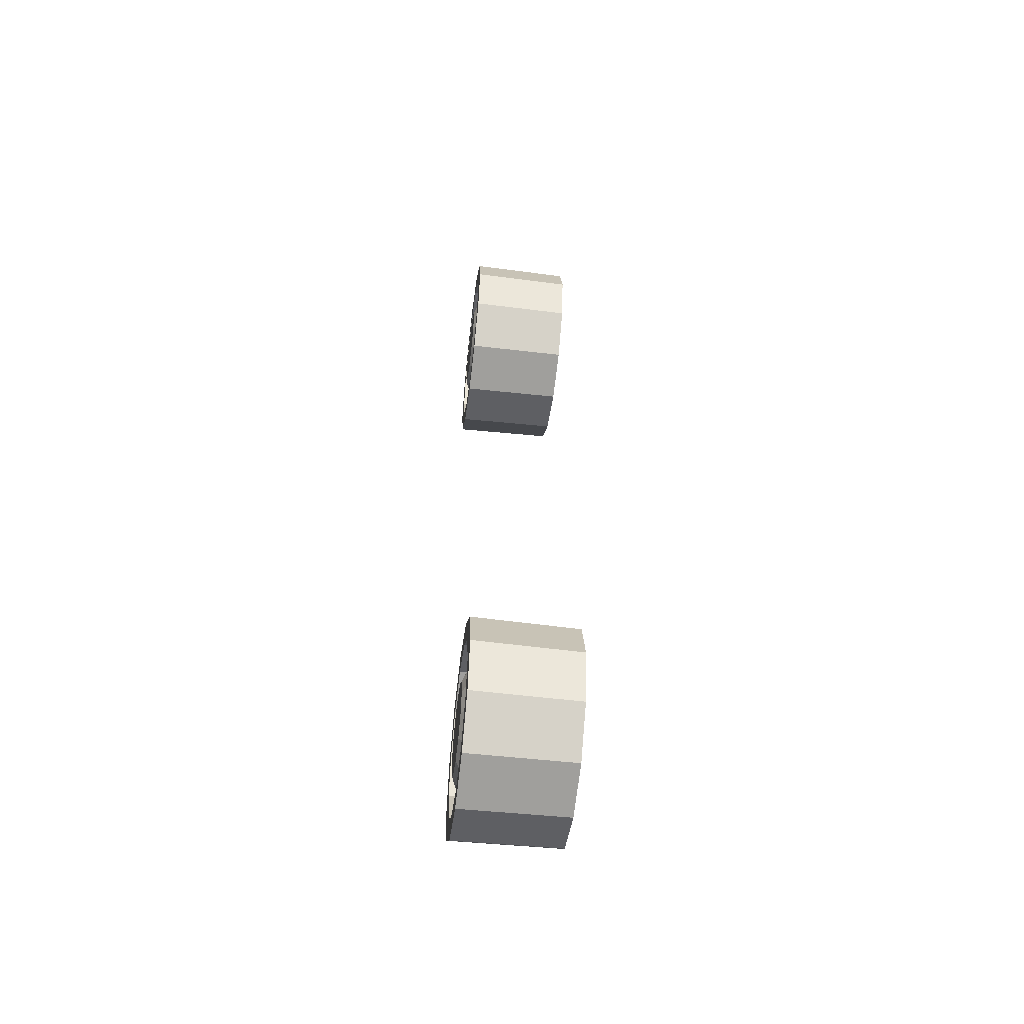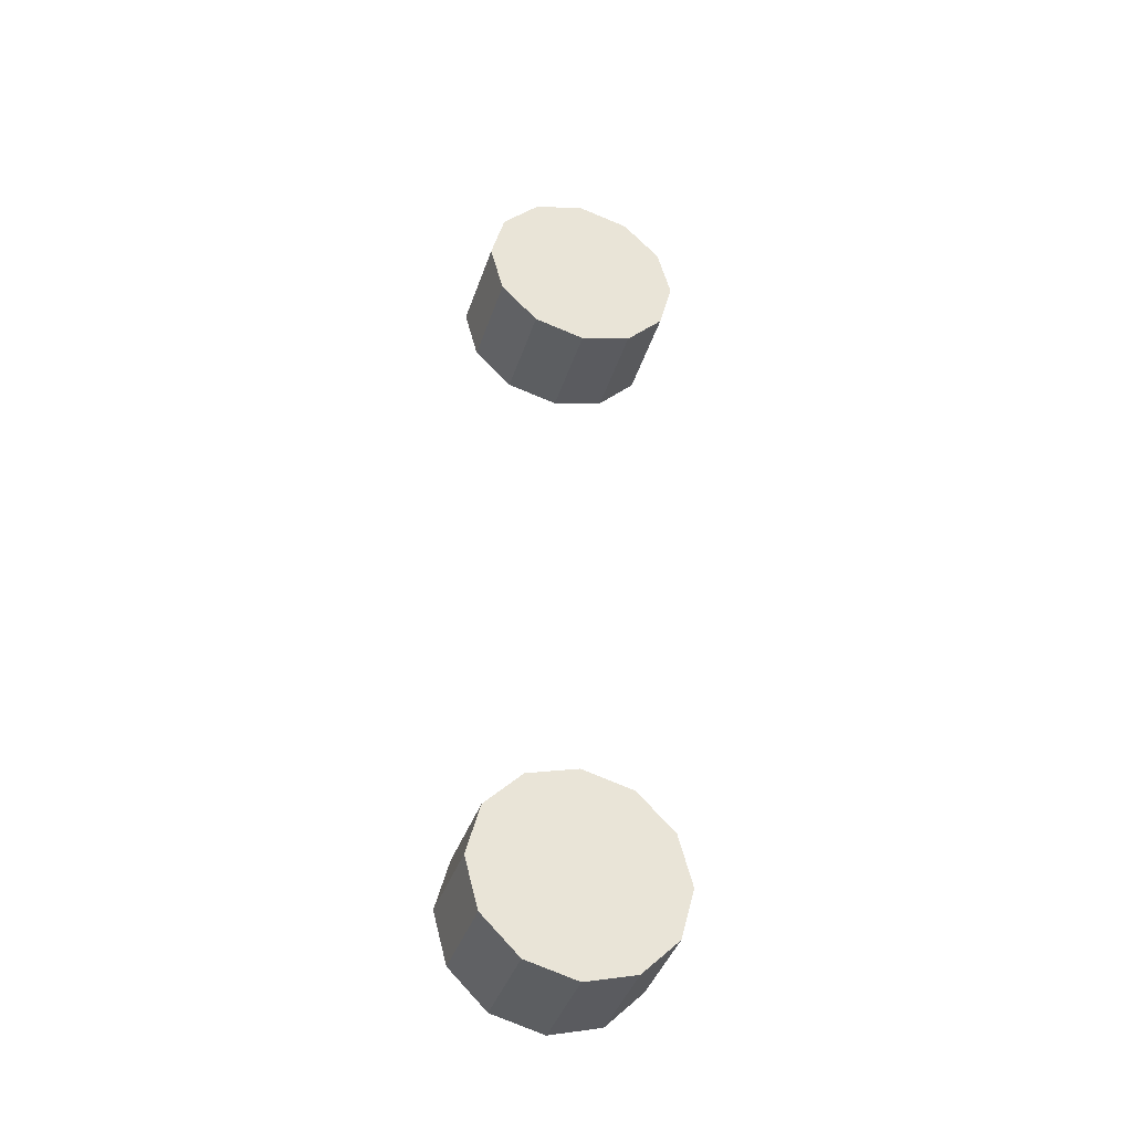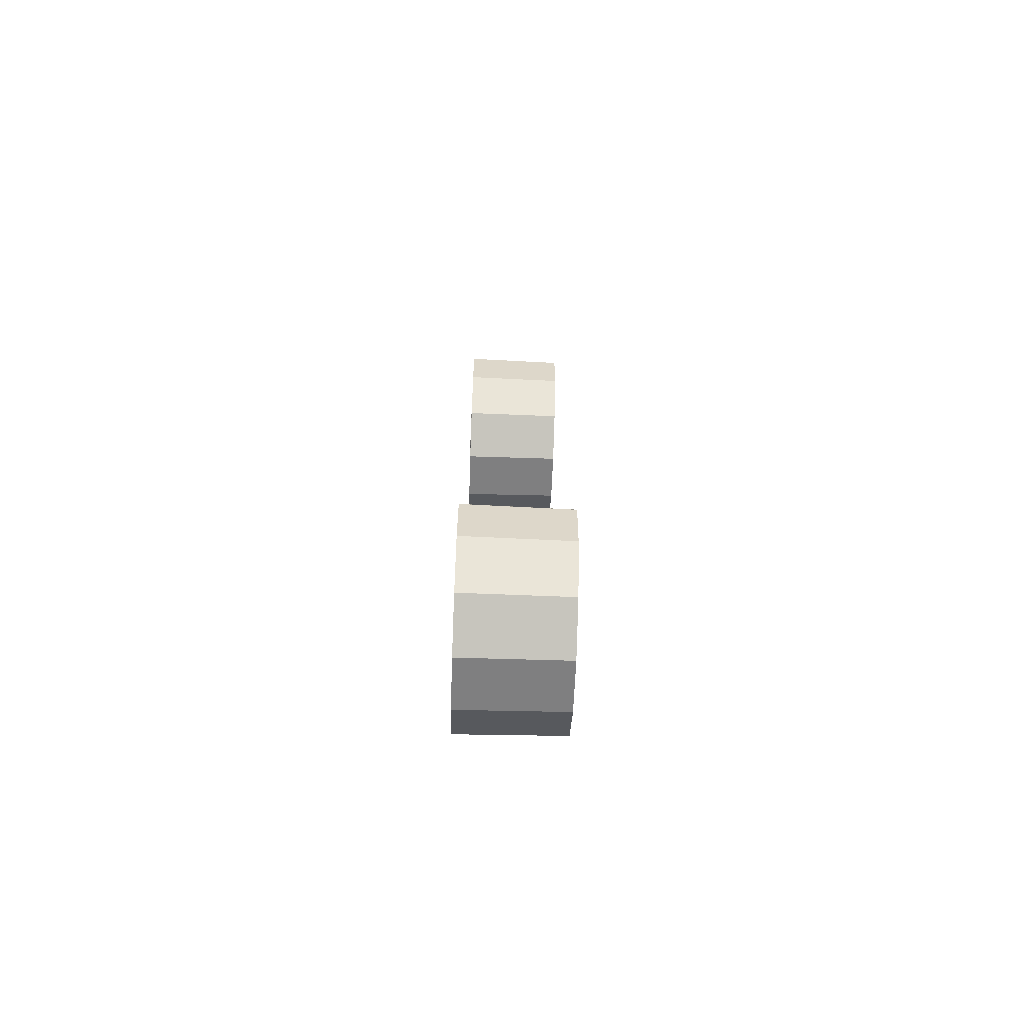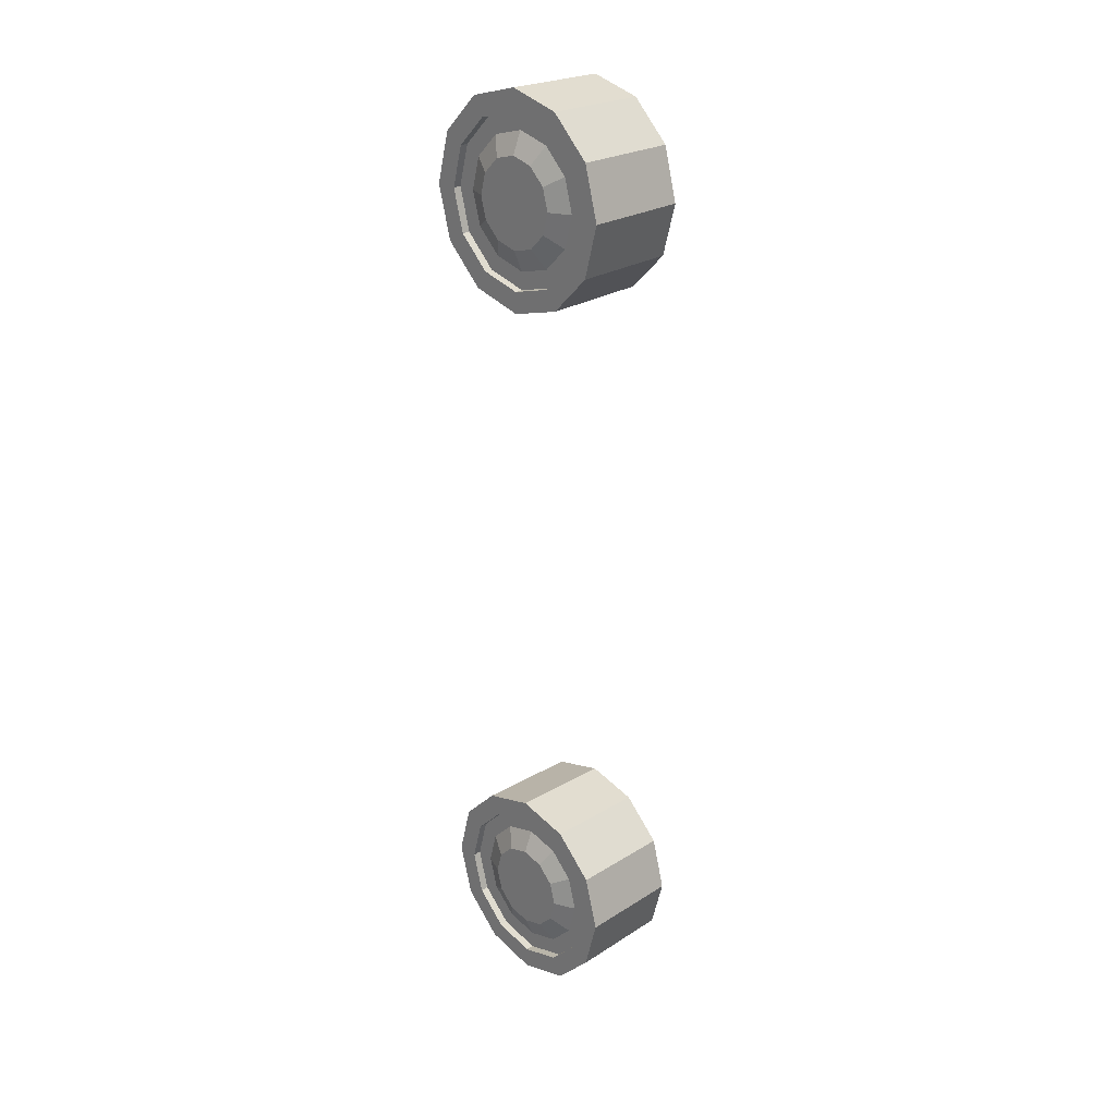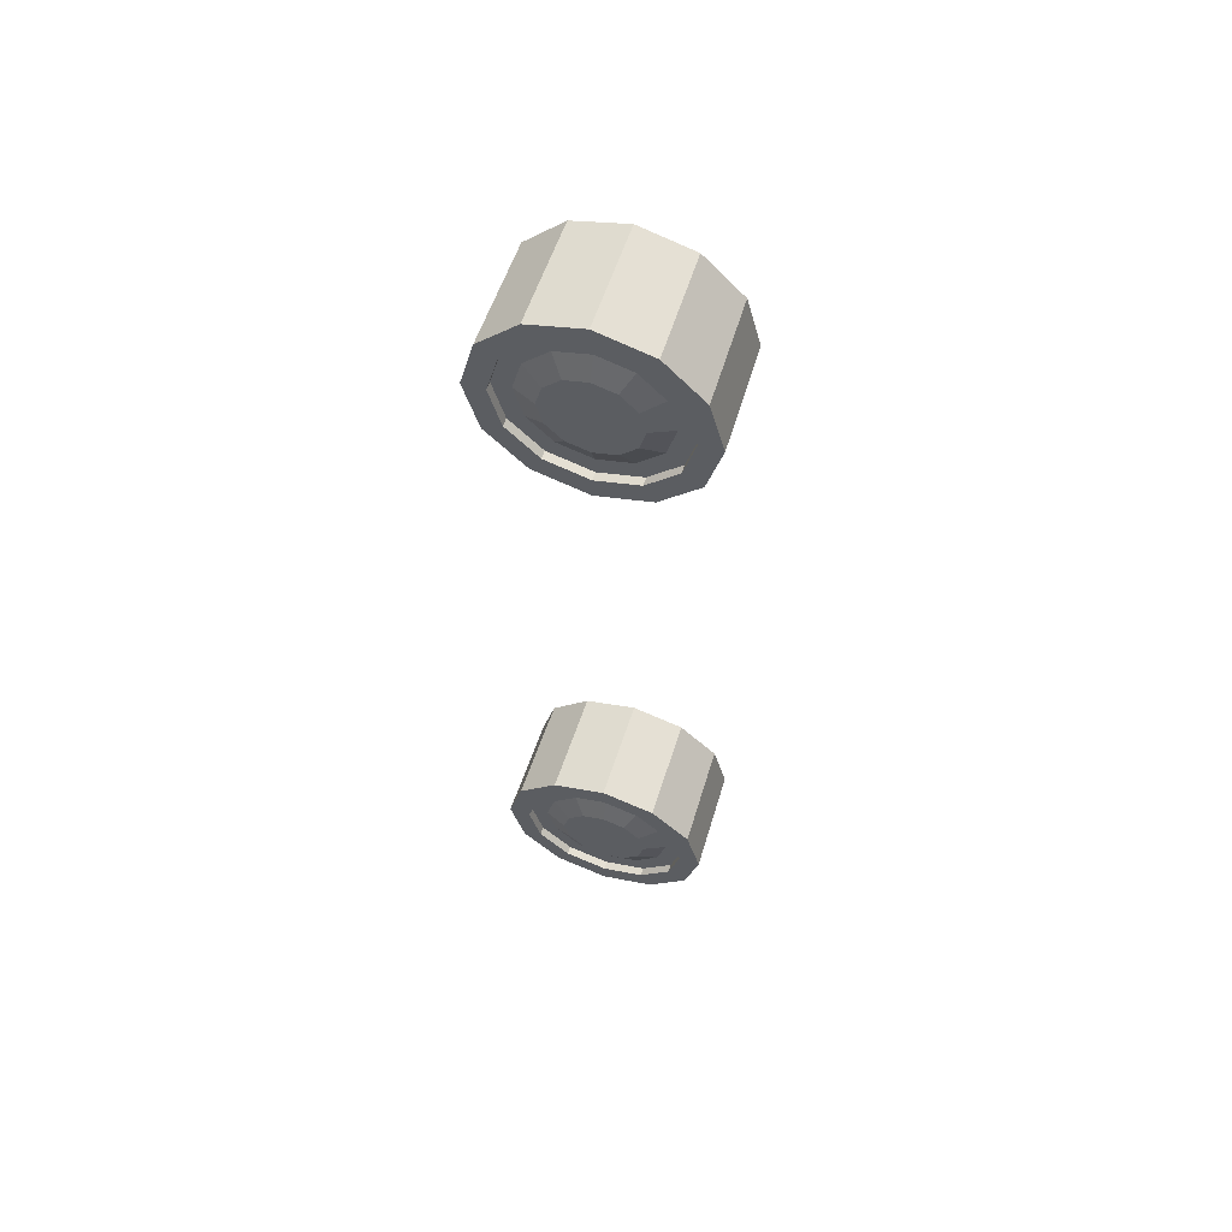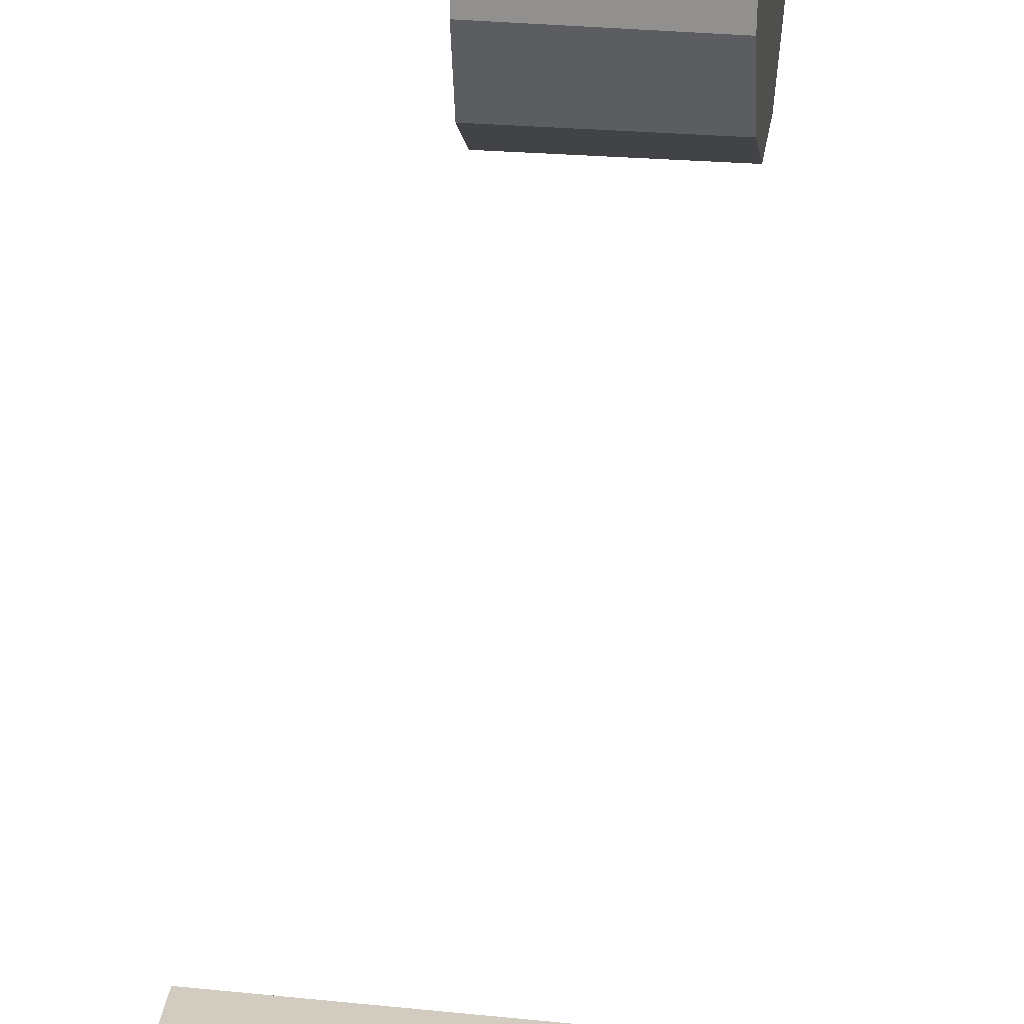
<metadata>
{"format":"obj","ext":"obj","renderer":"f3d","projection":"perspective","resolution":1024,"background":"white","views":[{"elev":-56.2,"azim":-7.0,"up":"+Z"},{"elev":-38.0,"azim":73.3,"up":"+Z"},{"elev":-74.7,"azim":-2.0,"up":"+Z"},{"elev":25.0,"azim":-44.4,"up":"+Z"},{"elev":59.1,"azim":-72.2,"up":"+Z"},{"elev":38.5,"azim":6.3,"up":"+Y"}]}
</metadata>
<code>
o Cylinder.002
v 5.261 0.9538 1.297
v 5.7 0.9465 1.298
v 5.701 0.8881 1.081
v 5.261 0.8945 1.076
v 5.701 0.7289 0.9215
v 5.701 0.5113 0.8632
v 5.262 0.5113 0.8546
v 5.701 0.2937 0.9215
v 5.262 0.29 0.9139
v 5.701 0.1344 1.081
v 5.261 0.128 1.076
v 5.7 0.07608 1.298
v 5.261 0.06873 1.297
v 5.699 0.1344 1.516
v 5.699 0.2937 1.675
v 5.26 0.29 1.68
v 5.699 0.5113 1.734
v 5.259 0.5113 1.74
v 5.699 0.7289 1.675
v 5.262 0.5113 0.9445
v 5.261 0.335 0.9918
v 5.296 0.335 0.9919
v 5.26 0.7325 1.68
v 5.699 0.8881 1.516
v 5.26 0.8945 1.518
v 5.269 0.9303 -1.851
v 5.709 0.9229 -1.849
v 5.709 0.8646 -2.067
v 5.27 0.871 -2.072
v 5.71 0.7053 -2.226
v 5.27 0.709 -2.234
v 5.71 0.4877 -2.285
v 5.27 0.4877 -2.293
v 5.71 0.2701 -2.226
v 5.27 0.2664 -2.234
v 5.709 0.1108 -2.067
v 5.27 0.1045 -2.072
v 5.709 0.05253 -1.849
v 5.269 0.04518 -1.851
v 5.708 0.1108 -1.632
v 5.269 0.1045 -1.629
v 5.708 0.2701 -1.473
v 5.268 0.2664 -1.467
v 5.707 0.4877 -1.414
v 5.268 0.4877 -1.408
v 5.708 0.7053 -1.473
v 5.27 0.1823 -2.027
v 5.269 0.1351 -1.851
v 5.304 0.1351 -1.851
v 5.268 0.709 -1.467
v 5.708 0.8646 -1.632
v 5.269 0.871 -1.629
v 5.261 0.8167 1.121
v 5.261 0.8639 1.297
v 5.26 0.8167 1.473
v 5.26 0.6876 1.603
v 5.26 0.5113 1.65
v 5.26 0.128 1.518
v 5.26 0.335 1.603
v 5.26 0.2059 1.473
v 5.261 0.1586 1.297
v 5.261 0.2059 1.121
v 5.262 0.7325 0.9139
v 5.261 0.6876 0.9918
v 5.27 0.7931 -2.027
v 5.269 0.8403 -1.851
v 5.269 0.7931 -1.674
v 5.268 0.664 -1.545
v 5.268 0.4877 -1.498
v 5.268 0.3114 -1.545
v 5.269 0.1823 -1.674
v 5.27 0.3114 -2.156
v 5.27 0.4877 -2.203
v 5.27 0.664 -2.156
v 5.296 0.3722 1.056
v 5.256 0.4179 1.135
v 5.256 0.5113 1.11
v 5.304 0.2469 -1.99
v 5.304 0.2097 -1.851
v 5.264 0.3011 -1.851
v 5.305 0.664 -2.156
v 5.295 0.8167 1.474
v 5.304 0.1823 -2.027
v 5.296 0.5113 0.9446
v 5.304 0.8403 -1.851
v 5.295 0.6876 1.603
v 5.305 0.3114 -2.156
v 5.303 0.7931 -1.674
v 5.294 0.5113 1.65
v 5.305 0.4877 -2.203
v 5.303 0.664 -1.545
v 5.295 0.335 1.603
v 5.303 0.4877 -1.498
v 5.295 0.2059 1.474
v 5.296 0.8167 1.121
v 5.303 0.3114 -1.545
v 5.295 0.1586 1.297
v 5.296 0.6876 0.9919
v 5.303 0.1823 -1.674
v 5.296 0.2059 1.121
v 5.304 0.7931 -2.027
v 5.295 0.8639 1.297
v 5.255 0.6046 1.459
v 5.256 0.6046 1.135
v 5.264 0.581 -1.689
v 5.265 0.581 -2.012
v 5.305 0.6267 -2.091
v 5.265 0.6494 -1.944
v 5.295 0.7521 1.436
v 5.256 0.6729 1.39
v 5.305 0.3487 -2.091
v 5.265 0.3261 -1.944
v 5.296 0.5113 1.019
v 5.304 0.7285 -1.712
v 5.304 0.7658 -1.851
v 5.264 0.6744 -1.851
v 5.295 0.5113 1.575
v 5.295 0.6503 1.538
v 5.265 0.3944 -2.012
v 5.265 0.4877 -2.037
v 5.303 0.6267 -1.61
v 5.264 0.6494 -1.757
v 5.255 0.5113 1.484
v 5.255 0.4179 1.459
v 5.305 0.4877 -2.129
v 5.303 0.4877 -1.573
v 5.295 0.2705 1.436
v 5.295 0.3722 1.538
v 5.303 0.3487 -1.61
v 5.264 0.4877 -1.664
v 5.256 0.3496 1.39
v 5.256 0.3246 1.297
v 5.296 0.7521 1.158
v 5.256 0.6729 1.204
v 5.256 0.6979 1.297
v 5.304 0.2469 -1.712
v 5.264 0.3944 -1.689
v 5.296 0.2705 1.158
v 5.295 0.2332 1.297
v 5.296 0.6503 1.056
v 5.264 0.3261 -1.757
v 5.256 0.3496 1.204
v 5.304 0.7285 -1.99
v 5.295 0.7893 1.297
f 1 2 3
f 4 3 5
f 5 6 7
f 6 8 9
f 9 8 10
f 11 10 12
f 13 12 14
f 14 15 16
f 16 15 17
f 18 17 19
f 20 21 22
f 23 19 24
f 25 24 2
f 17 6 24
f 26 27 28
f 29 28 30
f 31 30 32
f 33 32 34
f 35 34 36
f 37 36 38
f 39 38 40
f 41 40 42
f 43 42 44
f 45 44 46
f 47 48 49
f 50 46 51
f 52 51 27
f 44 32 51
f 1 4 53
f 25 1 54
f 23 25 55
f 18 23 56
f 16 18 57
f 58 16 59
f 13 58 60
f 13 61 62
f 9 11 62
f 7 9 21
f 63 7 20
f 4 63 64
f 26 29 65
f 52 26 66
f 50 52 67
f 45 50 68
f 43 45 69
f 41 43 70
f 41 71 48
f 39 48 47
f 35 37 47
f 35 72 73
f 31 33 73
f 31 74 65
f 75 76 77
f 78 79 80
f 65 74 81
f 56 55 82
f 72 47 83
f 64 20 84
f 67 66 85
f 57 56 86
f 73 72 87
f 68 67 88
f 59 57 89
f 74 73 90
f 69 68 91
f 60 59 92
f 70 69 93
f 61 60 94
f 54 53 95
f 71 70 96
f 62 61 97
f 53 64 98
f 48 71 99
f 21 62 100
f 66 65 101
f 55 54 102
f 76 103 104
f 105 106 80
f 107 106 108
f 109 110 103
f 111 78 112
f 113 77 104
f 114 115 116
f 117 118 103
f 111 119 120
f 121 114 122
f 117 123 124
f 107 125 120
f 126 121 105
f 127 128 124
f 129 126 130
f 127 131 132
f 133 134 135
f 136 129 137
f 138 139 132
f 133 140 104
f 136 141 80
f 75 138 142
f 143 108 116
f 144 135 110
f 1 3 4
f 4 5 63
f 5 7 63
f 6 9 7
f 9 10 11
f 11 12 13
f 13 14 58
f 14 16 58
f 16 17 18
f 18 19 23
f 20 22 84
f 23 24 25
f 25 2 1
f 24 6 2
f 2 6 3
f 3 6 5
f 6 10 8
f 10 14 12
f 14 17 15
f 17 24 19
f 6 14 10
f 14 6 17
f 26 28 29
f 29 30 31
f 31 32 33
f 33 34 35
f 35 36 37
f 37 38 39
f 39 40 41
f 41 42 43
f 43 44 45
f 45 46 50
f 47 49 83
f 50 51 52
f 52 27 26
f 51 28 27
f 28 51 30
f 30 51 32
f 32 40 34
f 34 40 36
f 36 40 38
f 40 44 42
f 44 51 46
f 40 32 44
f 1 53 54
f 25 54 55
f 23 55 56
f 18 56 57
f 16 57 59
f 58 59 60
f 13 60 61
f 13 62 11
f 9 62 21
f 7 21 20
f 63 20 64
f 4 64 53
f 26 65 66
f 52 66 67
f 50 67 68
f 45 68 69
f 43 69 70
f 41 70 71
f 41 48 39
f 39 47 37
f 35 47 72
f 35 73 33
f 31 73 74
f 31 65 29
f 75 77 113
f 78 80 112
f 65 81 101
f 56 82 86
f 72 83 87
f 64 84 98
f 67 85 88
f 57 86 89
f 73 87 90
f 68 88 91
f 59 89 92
f 74 90 81
f 69 91 93
f 60 92 94
f 70 93 96
f 61 94 97
f 54 95 102
f 71 96 99
f 62 97 100
f 53 98 95
f 48 99 49
f 21 100 22
f 66 101 85
f 55 102 82
f 104 135 134
f 135 104 110
f 110 104 103
f 103 132 123
f 123 132 124
f 124 132 131
f 132 76 142
f 76 104 77
f 132 103 76
f 106 116 108
f 116 106 122
f 122 106 105
f 105 80 130
f 130 80 137
f 137 80 141
f 80 119 112
f 119 106 120
f 80 106 119
f 107 108 143
f 109 103 118
f 111 112 119
f 113 104 140
f 114 116 122
f 117 103 123
f 111 120 125
f 121 122 105
f 117 124 128
f 107 120 106
f 126 105 130
f 127 124 131
f 129 130 137
f 127 132 139
f 133 135 144
f 136 137 141
f 138 132 142
f 133 104 134
f 136 80 79
f 75 142 76
f 143 116 115
f 144 110 109
f 95 133 144
f 82 102 144
f 82 109 118
f 89 86 118
f 89 117 128
f 92 128 127
f 97 94 127
f 97 139 138
f 22 100 138
f 84 22 75
f 84 113 140
f 95 98 140
f 85 101 143
f 88 85 115
f 88 114 121
f 93 91 121
f 93 126 129
f 99 96 129
f 99 136 79
f 83 49 79
f 87 83 78
f 87 111 125
f 81 90 125
f 81 107 143
f 95 144 102
f 82 144 109
f 82 118 86
f 89 118 117
f 89 128 92
f 92 127 94
f 97 127 139
f 97 138 100
f 22 138 75
f 84 75 113
f 84 140 98
f 95 140 133
f 85 143 115
f 88 115 114
f 88 121 91
f 93 121 126
f 93 129 96
f 99 129 136
f 99 79 49
f 83 79 78
f 87 78 111
f 87 125 90
f 81 125 107
f 81 143 101

</code>
